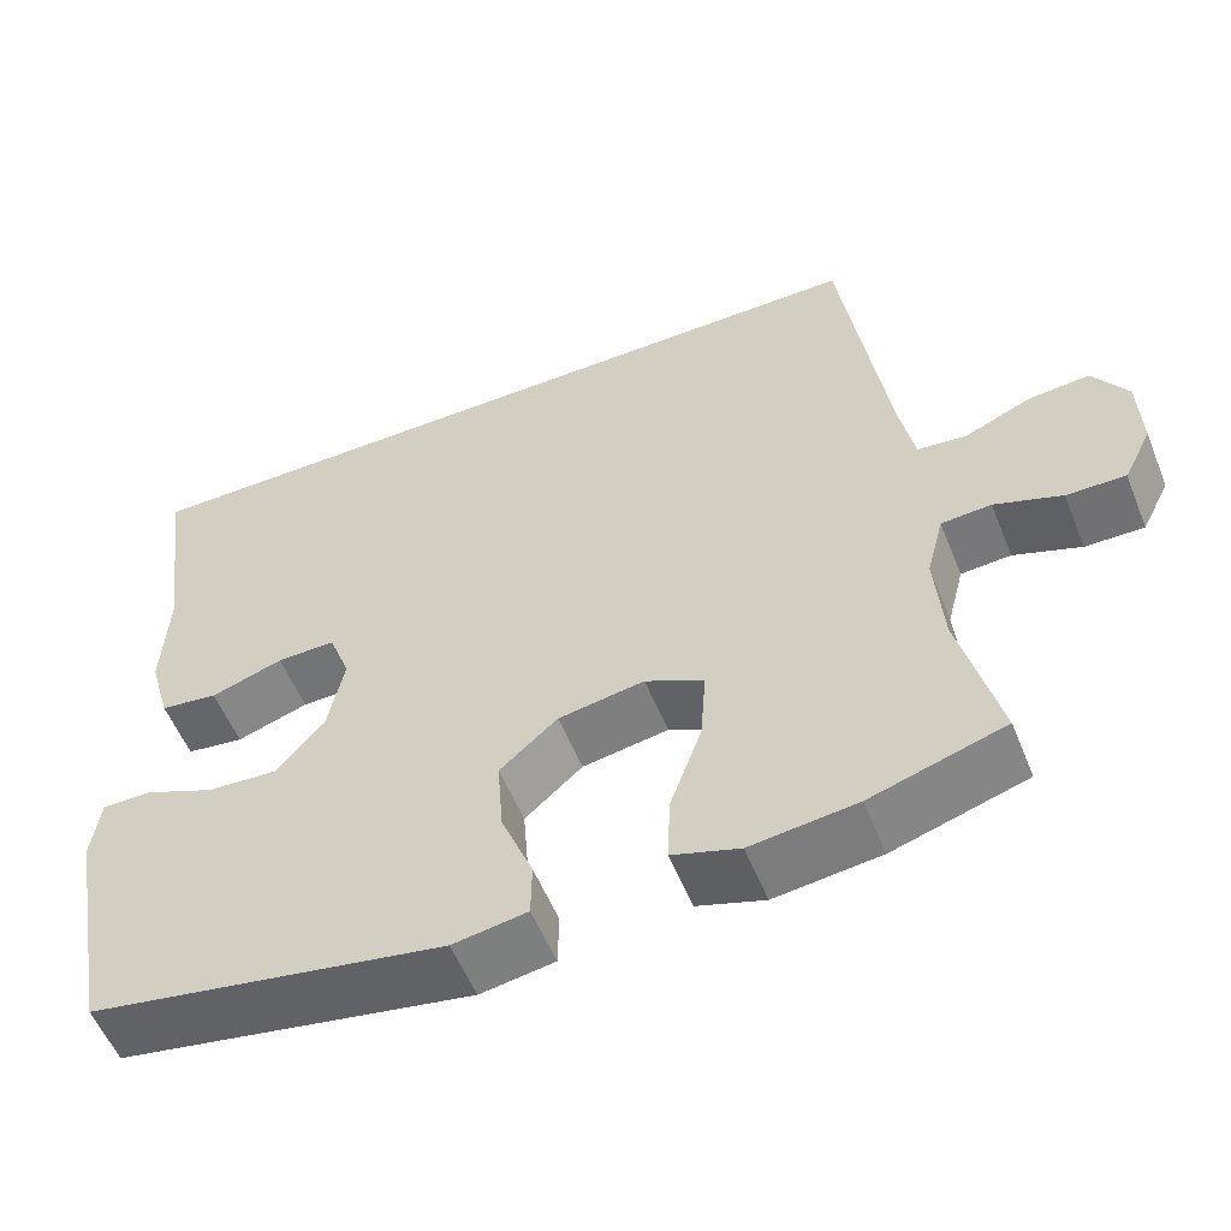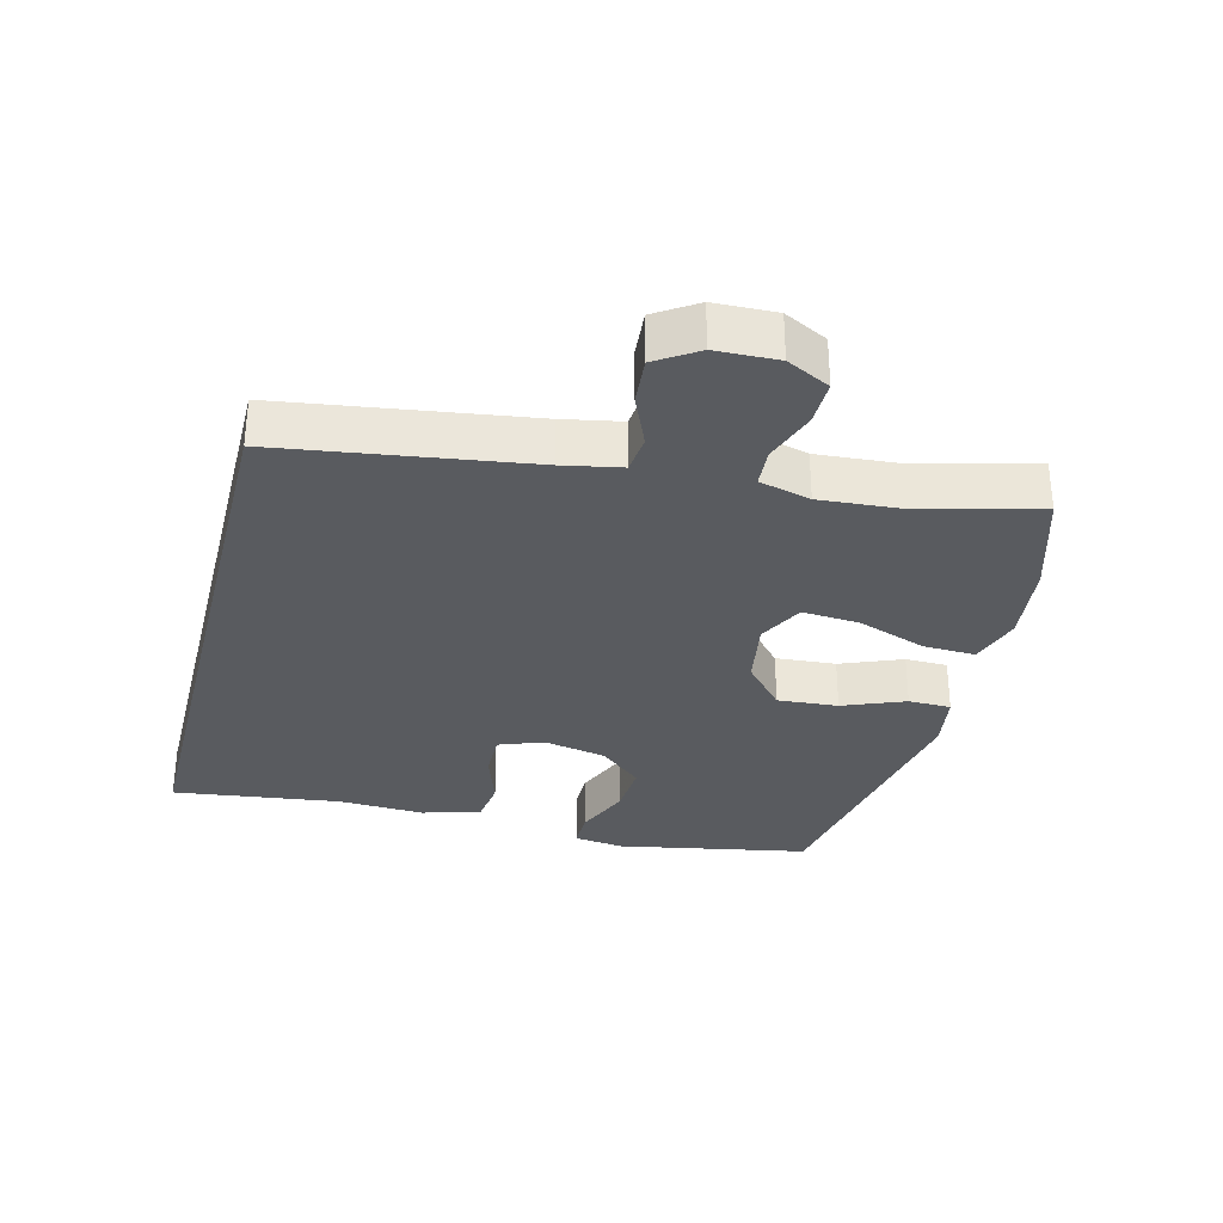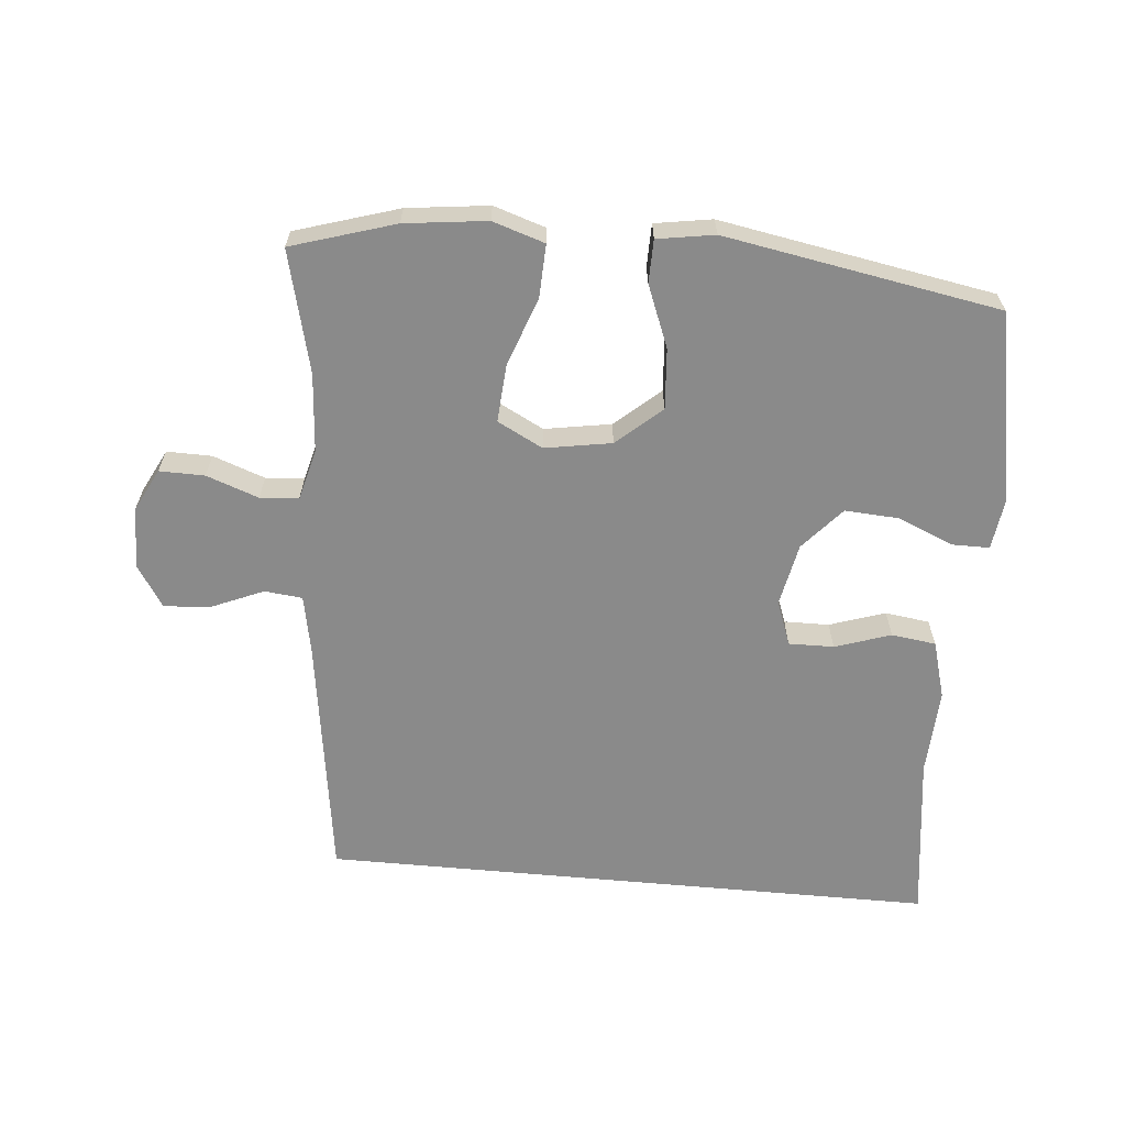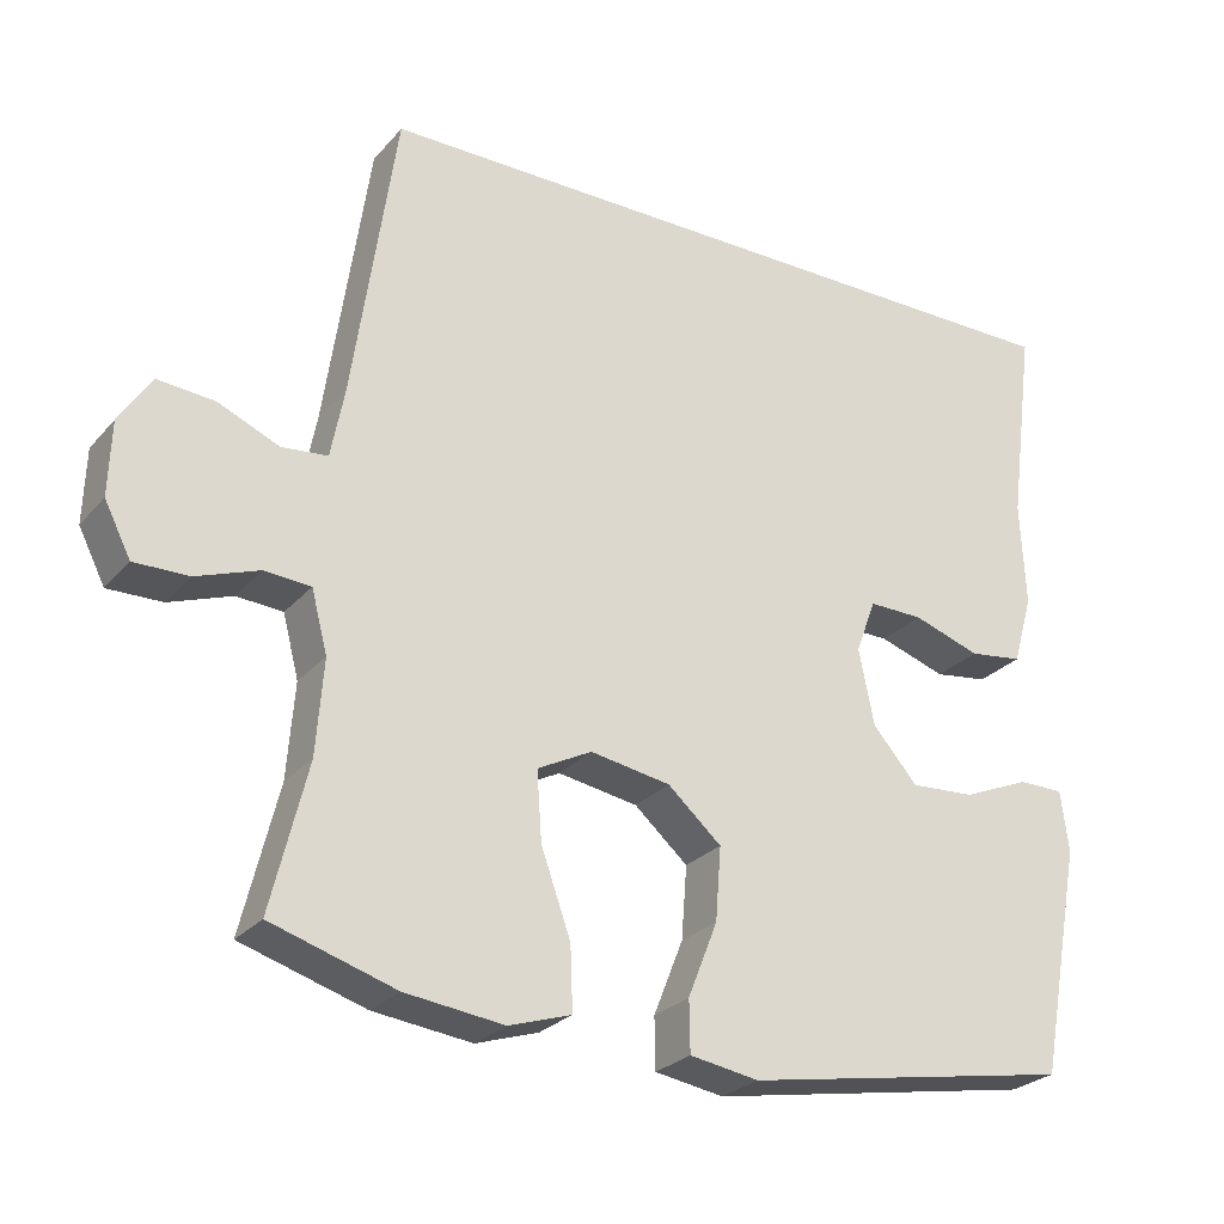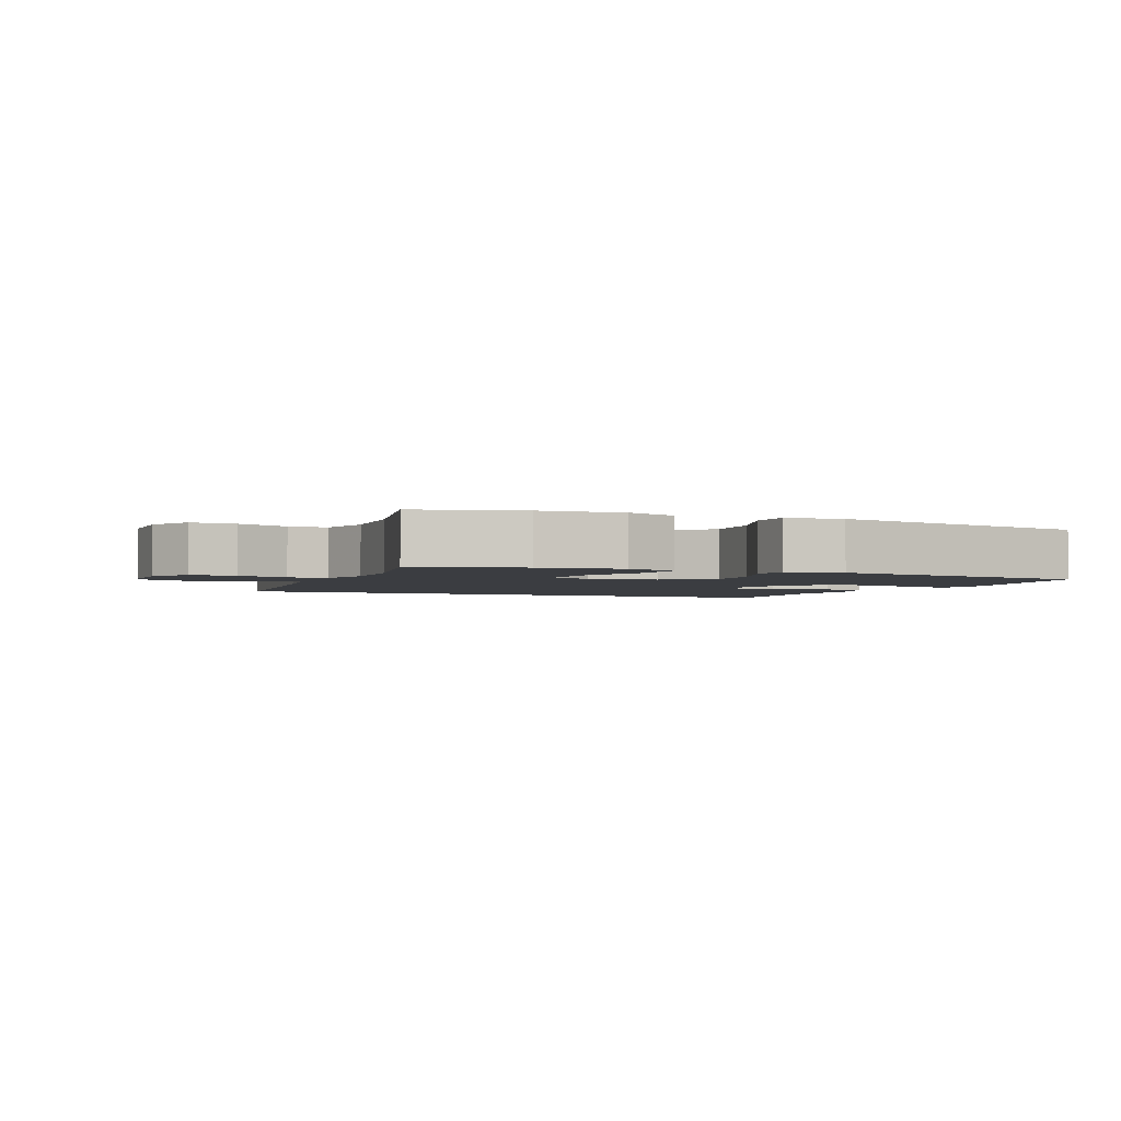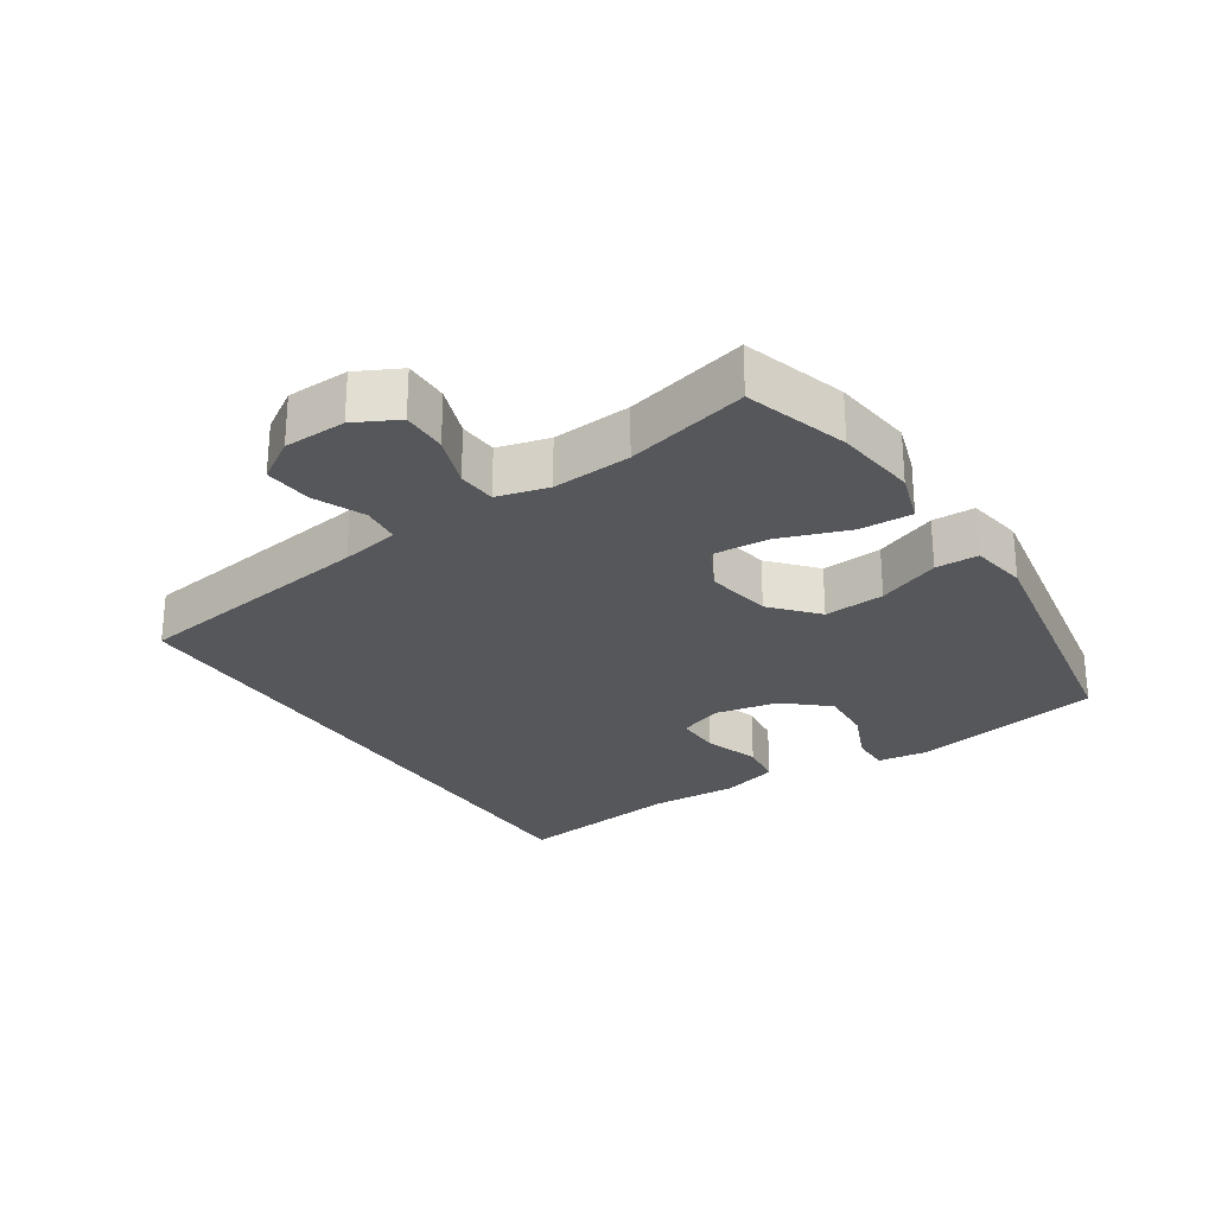
<metadata>
{"format":"obj","ext":"obj","renderer":"f3d","projection":"perspective","resolution":1024,"background":"white","views":[{"elev":-55.7,"azim":21.9,"up":"+Z"},{"elev":-32.0,"azim":75.7,"up":"+Y"},{"elev":-63.4,"azim":174.7,"up":"+Y"},{"elev":-26.4,"azim":148.7,"up":"+Z"},{"elev":-2.6,"azim":155.5,"up":"+Y"},{"elev":-26.4,"azim":123.1,"up":"+Y"}]}
</metadata>
<code>
v 0.384 0.07 0.5
v 0.438 0.07 0.128
v 0.455 0.07 0.04
v 0.512 0.07 0.034
v 0.589 0.07 0.067
v 0.66 0.07 0.073
v 0.7 0.07 0.011
v 0.703 0.07 -0.082
v 0.67 0.07 -0.147
v 0.602 0.07 -0.146
v 0.524 0.07 -0.118
v 0.466 0.07 -0.122
v 0.446 0.07 -0.199
v 0.455 0.07 -0.317
v 0.5 0.07 -0.5
v 0.345 0.07 -0.548
v 0.222 0.07 -0.563
v 0.144 0.07 -0.538
v 0.147 0.07 -0.459
v 0.184 0.07 -0.355
v 0.19 0.07 -0.269
v 0.122 0.07 -0.234
v 0.022 0.07 -0.251
v -0.045 0.07 -0.31
v -0.038 0.07 -0.401
v -0.001 0.07 -0.494
v -0.002 0.07 -0.558
v -0.088 0.07 -0.572
v -0.5 0.07 -0.5
v -0.554 0.07 -0.212
v -0.544 0.07 -0.136
v -0.487 0.07 -0.136
v -0.404 0.07 -0.171
v -0.323 0.07 -0.176
v -0.267 0.07 -0.112
v -0.248 0.07 -0.017
v -0.273 0.07 0.05
v -0.341 0.07 0.049
v -0.425 0.07 0.021
v -0.492 0.07 0.03
v -0.517 0.07 0.117
v -0.511 0.07 0.248
v -0.544 0.07 0.5
v 0.384 0 0.5
v 0.438 0 0.128
v 0.455 0 0.04
v 0.512 0 0.034
v 0.589 0 0.067
v 0.66 0 0.073
v 0.7 0 0.011
v 0.703 0 -0.082
v 0.67 0 -0.147
v 0.602 0 -0.146
v 0.524 0 -0.118
v 0.466 0 -0.122
v 0.446 0 -0.199
v 0.455 0 -0.317
v 0.5 0 -0.5
v 0.345 0 -0.548
v 0.222 0 -0.563
v 0.144 0 -0.538
v 0.147 0 -0.459
v 0.184 0 -0.355
v 0.19 0 -0.269
v 0.122 0 -0.234
v 0.022 0 -0.251
v -0.045 0 -0.31
v -0.038 0 -0.401
v -0.001 0 -0.494
v -0.002 0 -0.558
v -0.088 0 -0.572
v -0.5 0 -0.5
v -0.554 0 -0.212
v -0.544 0 -0.136
v -0.487 0 -0.136
v -0.404 0 -0.171
v -0.323 0 -0.176
v -0.267 0 -0.112
v -0.248 0 -0.017
v -0.273 0 0.05
v -0.341 0 0.049
v -0.425 0 0.021
v -0.492 0 0.03
v -0.517 0 0.117
v -0.511 0 0.248
v -0.544 0 0.5
f 42 43 1 2
f 41 42 2 3
f 38 39 40 41
f 37 38 41
f 37 41 3 4
f 36 37 4
f 35 36 4
f 34 35 4
f 30 31 32 33
f 30 33 34
f 29 30 34
f 25 26 27 28
f 24 25 28 29
f 23 24 29 34
f 17 18 19 20
f 17 20 21
f 14 15 16 17
f 13 14 17 21
f 12 13 21 22
f 8 9 10 11
f 8 11 12
f 7 8 12
f 4 5 6 7
f 12 22 23 34
f 4 7 12 34
f 45 44 86 85
f 46 45 85 84
f 84 83 82 81
f 84 81 80
f 47 46 84 80
f 47 80 79
f 47 79 78
f 47 78 77
f 76 75 74 73
f 77 76 73
f 77 73 72
f 71 70 69 68
f 72 71 68 67
f 77 72 67 66
f 63 62 61 60
f 64 63 60
f 60 59 58 57
f 64 60 57 56
f 65 64 56 55
f 54 53 52 51
f 55 54 51
f 55 51 50
f 50 49 48 47
f 77 66 65 55
f 77 55 50 47
f 1 44 45 2
f 2 45 46 3
f 3 46 47 4
f 4 47 48 5
f 5 48 49 6
f 6 49 50 7
f 7 50 51 8
f 8 51 52 9
f 9 52 53 10
f 10 53 54 11
f 11 54 55 12
f 12 55 56 13
f 13 56 57 14
f 14 57 58 15
f 15 58 59 16
f 16 59 60 17
f 17 60 61 18
f 18 61 62 19
f 19 62 63 20
f 20 63 64 21
f 21 64 65 22
f 22 65 66 23
f 23 66 67 24
f 24 67 68 25
f 25 68 69 26
f 26 69 70 27
f 27 70 71 28
f 28 71 72 29
f 29 72 73 30
f 30 73 74 31
f 31 74 75 32
f 32 75 76 33
f 33 76 77 34
f 34 77 78 35
f 35 78 79 36
f 36 79 80 37
f 37 80 81 38
f 38 81 82 39
f 39 82 83 40
f 40 83 84 41
f 41 84 85 42
f 42 85 86 43
f 43 86 44 1

</code>
